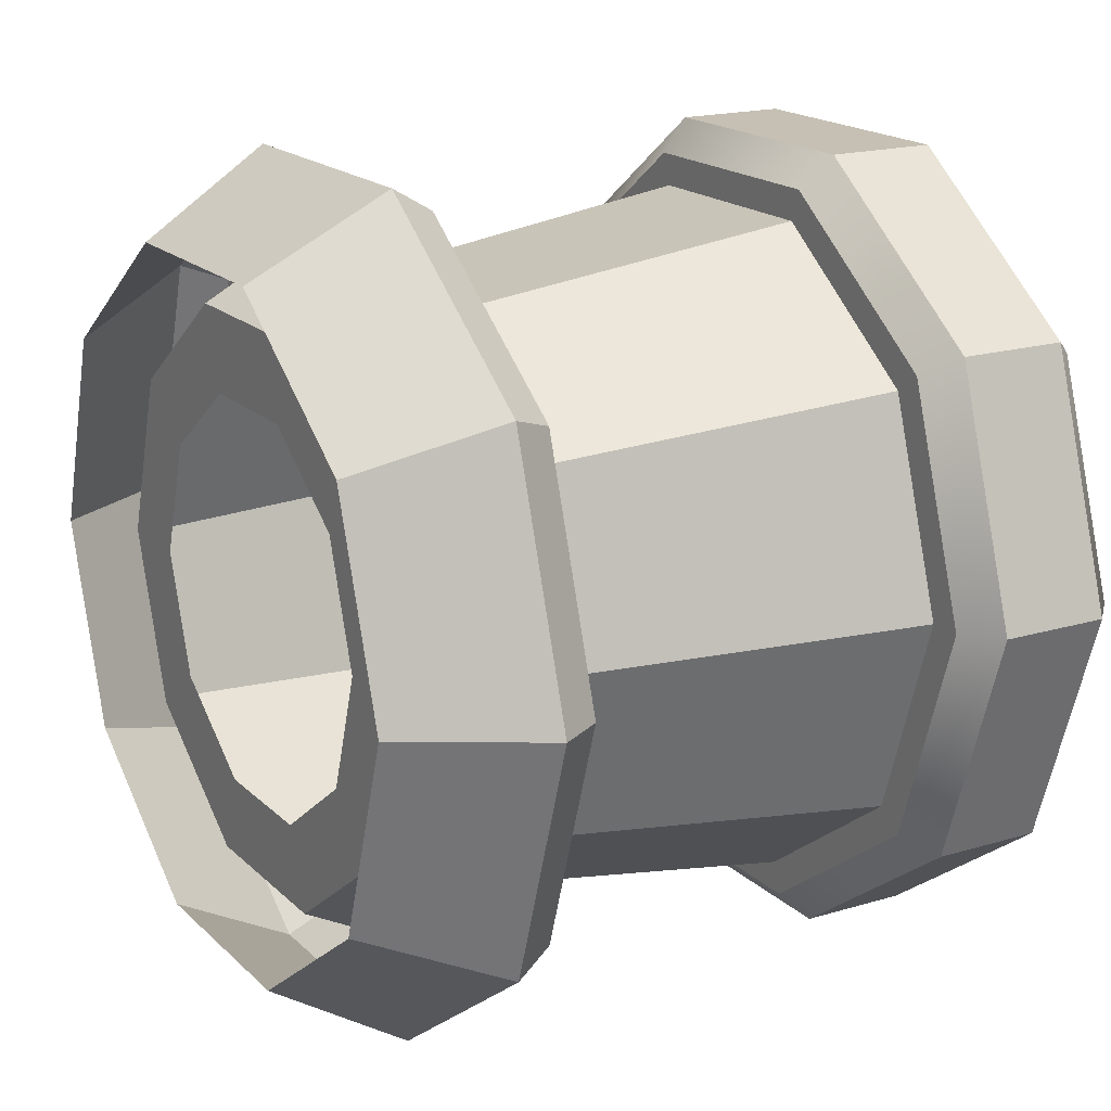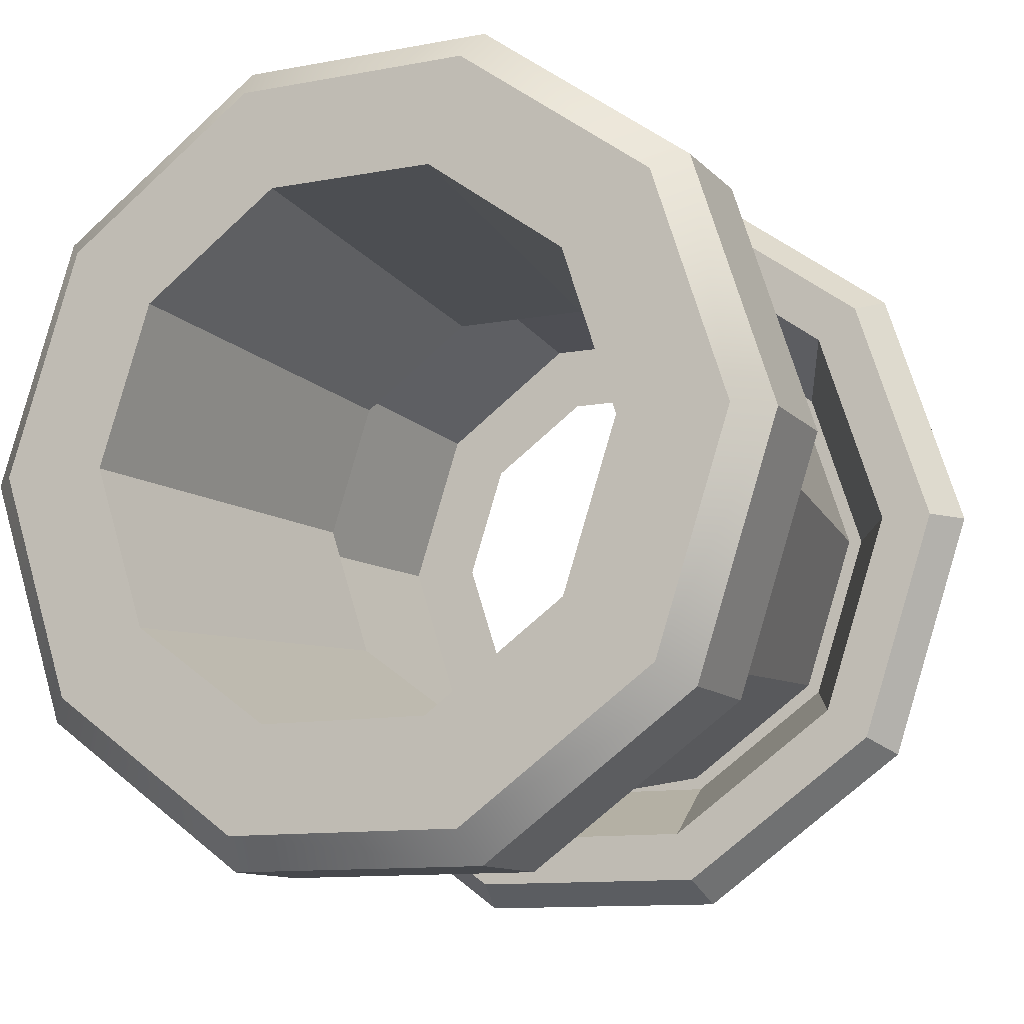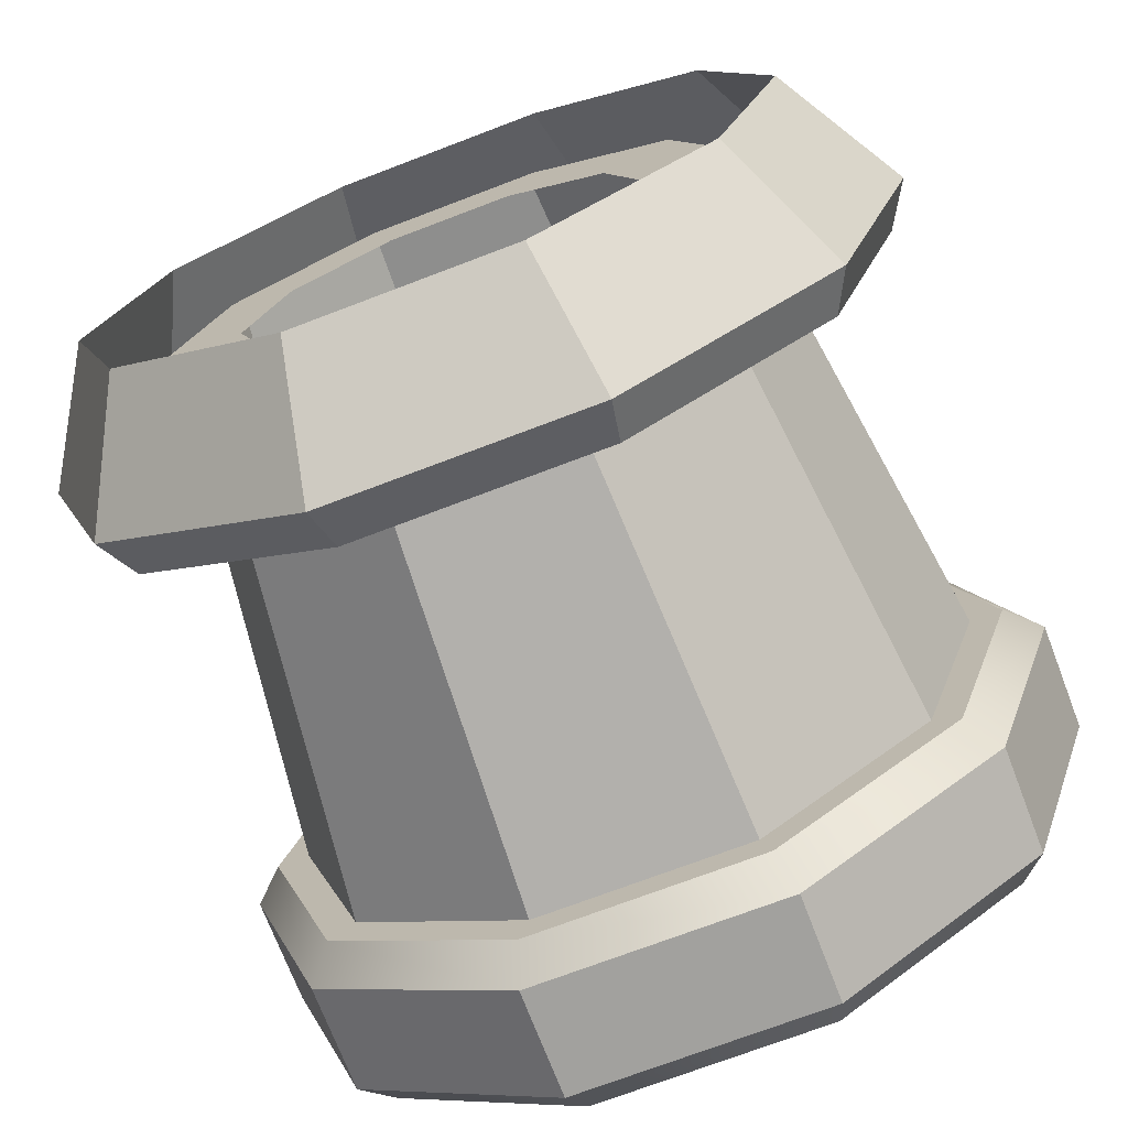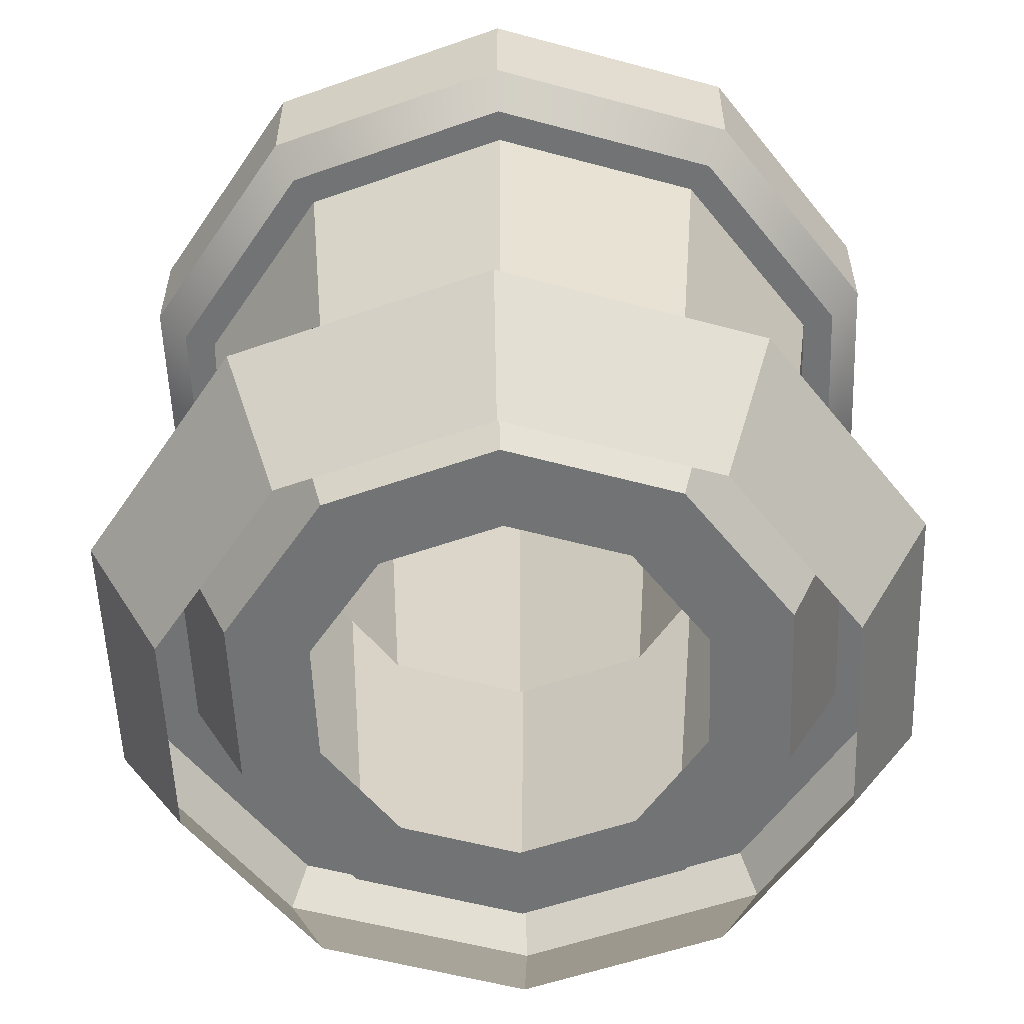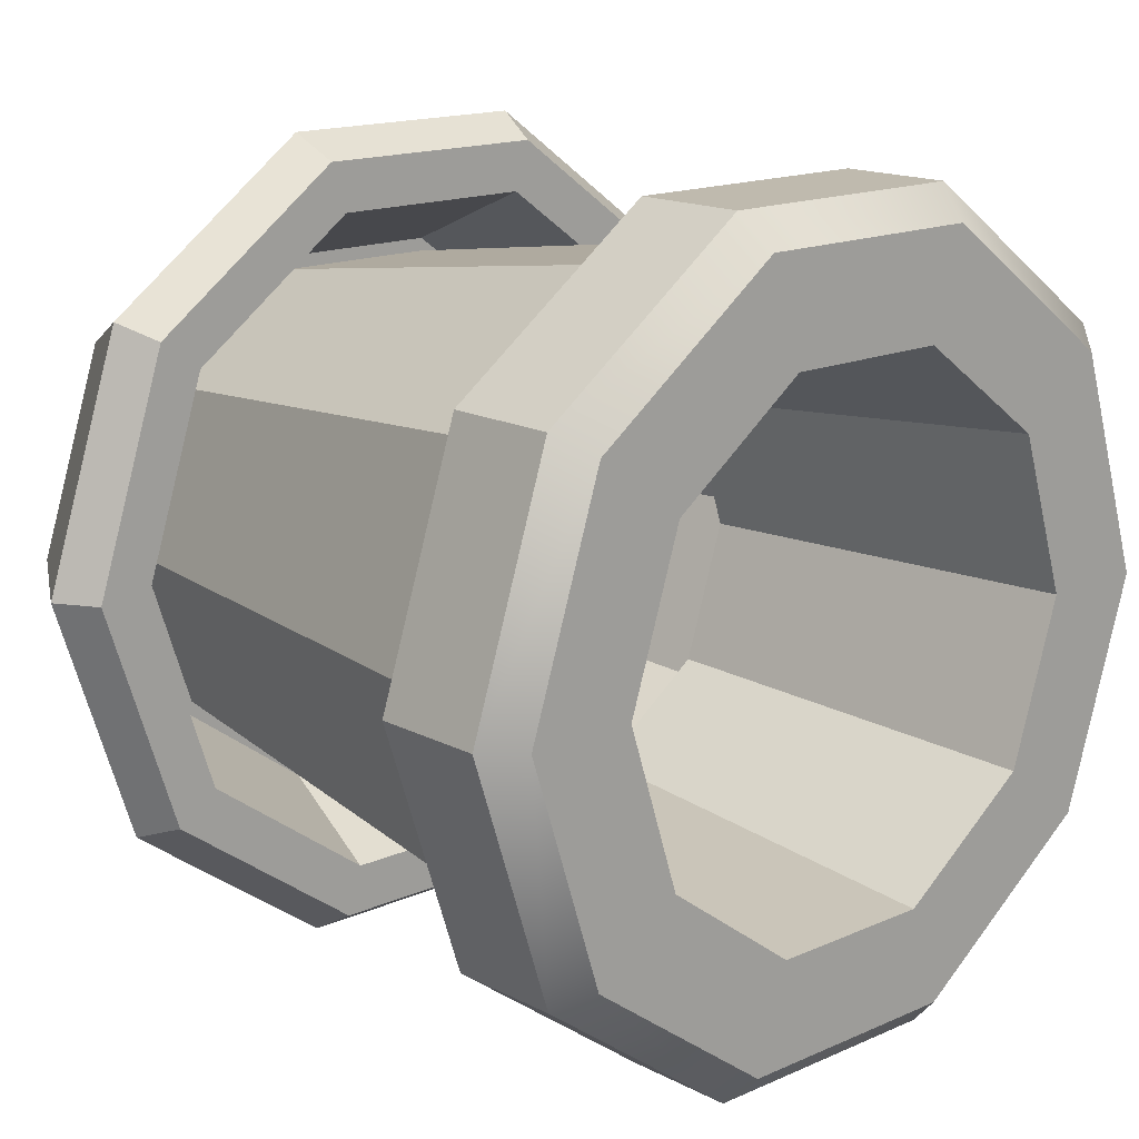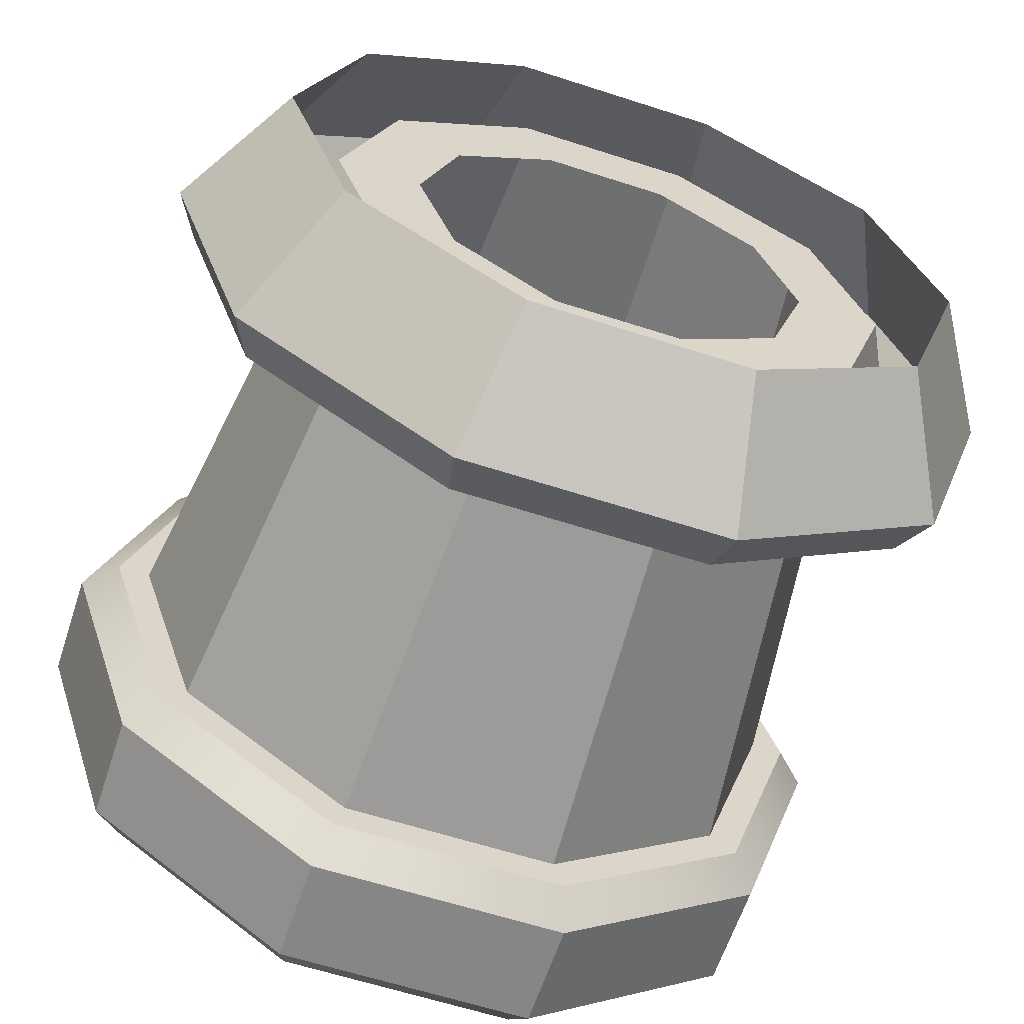
<metadata>
{"format":"obj","ext":"obj","renderer":"f3d","projection":"perspective","resolution":1024,"background":"white","views":[{"elev":18.1,"azim":59.7,"up":"+Z"},{"elev":-11.2,"azim":-155.1,"up":"+Z"},{"elev":-72.0,"azim":20.9,"up":"+Z"},{"elev":-55.9,"azim":-159.8,"up":"+Y"},{"elev":15.7,"azim":137.3,"up":"+Z"},{"elev":-62.2,"azim":-18.2,"up":"+Z"}]}
</metadata>
<code>
g default
v 0.4673 0 -0.3395
v 0.1785 0 -0.5494
v -0.1785 0 -0.5494
v -0.4673 0 -0.3395
v -0.5777 0 0
v -0.4673 0 0.3395
v -0.1785 0 0.5494
v 0.1785 0 0.5494
v 0.4673 0 0.3395
v 0.5777 0 0
v 0.4684 0.2888 -0.3403
v 0.1789 0.2888 -0.5506
v -0.1789 0.2888 -0.5506
v -0.4684 0.2888 -0.3403
v -0.579 0.2888 0
v -0.4684 0.2888 0.3403
v -0.1789 0.2888 0.5506
v 0.1789 0.2888 0.5506
v 0.4684 0.2888 0.3403
v 0.579 0.2888 0
v 0.3848 0.07971 -0.2795
v 0.147 0.07971 -0.4523
v -0.147 0.07971 -0.4523
v -0.3848 0.07971 -0.2795
v -0.4756 0.07971 0
v -0.3848 0.07971 0.2795
v -0.147 0.07971 0.4523
v 0.147 0.07971 0.4523
v 0.3848 0.07971 0.2795
v 0.4756 0.07971 0
v 0.1039 0.07971 -0.3196
v -0.1039 0.07971 -0.3196
v -0.2719 0.07971 -0.1975
v -0.3361 0.07971 0
v -0.2719 0.07971 0.1975
v -0.1039 0.07971 0.3196
v 0.1039 0.07971 0.3196
v 0.2719 0.07971 0.1975
v 0.3361 0.07971 0
v 0.2719 0.07971 -0.1975
v 0.3672 0.08547 -0.2668
v 0.1403 0.08547 -0.4317
v -0.1403 0.08547 -0.4317
v -0.3672 0.08547 -0.2668
v -0.4539 0.08547 0
v -0.3672 0.08547 0.2668
v -0.1403 0.08547 0.4317
v 0.1403 0.08547 0.4317
v 0.3672 0.08547 0.2668
v 0.4539 0.08547 0
v 0.4673 0.9387 -0.3395
v 0.1785 0.9387 -0.5494
v -0.1785 0.9387 -0.5494
v -0.4673 0.9387 -0.3395
v -0.5777 0.9387 0
v -0.4673 0.9387 0.3395
v -0.1785 0.9387 0.5494
v 0.1785 0.9387 0.5494
v 0.4673 0.9387 0.3395
v 0.5777 0.9387 0
v 0.3676 1.228 -0.2671
v 0.1404 1.228 -0.4322
v -0.1404 1.228 -0.4322
v -0.3676 1.228 -0.2671
v -0.4544 1.228 0
v -0.3676 1.228 0.2671
v -0.1404 1.228 0.4322
v 0.1404 1.228 0.4322
v 0.3676 1.228 0.2671
v 0.4544 1.228 0
v 0.3085 0.5758 -0.2242
v 0.1179 0.5758 -0.3627
v -0.1179 0.5758 -0.3627
v -0.3085 0.5758 -0.2242
v -0.3814 0.5758 0
v -0.3085 0.5758 0.2242
v -0.1179 0.5758 0.3627
v 0.1179 0.5758 0.3627
v 0.3085 0.5758 0.2242
v 0.3814 0.5758 0
v 0.5566 0.9912 -0.4044
v 0.512 0.9387 -0.372
v 0.2126 0.9912 -0.6544
v 0.1956 0.9387 -0.6019
v 0.2126 1.175 -0.6544
v 0.1956 1.228 -0.6019
v 0.5566 1.175 -0.4044
v 0.512 1.228 -0.372
v -0.2126 0.9912 -0.6544
v -0.1956 0.9387 -0.6019
v -0.2126 1.175 -0.6544
v -0.1956 1.228 -0.6019
v -0.5566 0.9912 -0.4044
v -0.512 0.9387 -0.372
v -0.5566 1.175 -0.4044
v -0.512 1.228 -0.372
v -0.6881 0.9912 0
v -0.6329 0.9387 -0
v -0.6881 1.175 0
v -0.6329 1.228 -0
v -0.5566 0.9912 0.4044
v -0.512 0.9387 0.372
v -0.5566 1.175 0.4044
v -0.512 1.228 0.372
v -0.2126 0.9912 0.6544
v -0.1956 0.9387 0.6019
v -0.2126 1.175 0.6544
v -0.1956 1.228 0.6019
v 0.2126 0.9912 0.6544
v 0.1956 0.9387 0.6019
v 0.2126 1.175 0.6544
v 0.1956 1.228 0.6019
v 0.5566 0.9912 0.4044
v 0.512 0.9387 0.372
v 0.5566 1.175 0.4044
v 0.512 1.228 0.372
v 0.6881 0.9912 0
v 0.6329 0.9387 0
v 0.6881 1.175 0
v 0.6329 1.228 -0
v 0.574 0.2172 -0.417
v 0.5388 0.2888 -0.3915
v 0.2193 0.2172 -0.6748
v 0.2058 0.2888 -0.6334
v -0.2193 0.2172 -0.6748
v -0.2058 0.2888 -0.6334
v -0.574 0.2172 -0.417
v -0.5388 0.2888 -0.3915
v -0.7095 0.2172 0
v -0.666 0.2888 0
v -0.574 0.2172 0.417
v -0.5388 0.2888 0.3915
v -0.2193 0.2172 0.6748
v -0.2058 0.2888 0.6334
v 0.2193 0.2172 0.6748
v 0.2058 0.2888 0.6334
v 0.574 0.2172 0.417
v 0.5388 0.2888 0.3915
v 0.7095 0.2172 0
v 0.666 0.2888 -0
g pot:pCylinder3
f 11 12 22 21
f 12 13 23 22
f 13 14 24 23
f 14 15 25 24
f 15 16 26 25
f 16 17 27 26
f 17 18 28 27
f 18 19 29 28
f 19 20 30 29
f 20 11 21 30
f 22 23 32 31
f 24 25 34 33
f 26 27 36 35
f 28 29 38 37
f 30 21 40 39
f 25 26 35 34
f 27 28 37 36
f 23 24 33 32
f 21 22 31 40
f 29 30 39 38
f 42 52 51 41
f 43 53 52 42
f 44 54 53 43
f 45 55 54 44
f 46 56 55 45
f 47 57 56 46
f 48 58 57 47
f 49 59 58 48
f 50 60 59 49
f 41 51 60 50
f 61 62 72 71
f 62 63 73 72
f 63 64 74 73
f 64 65 75 74
f 65 66 76 75
f 66 67 77 76
f 67 68 78 77
f 68 69 79 78
f 69 70 80 79
f 70 61 71 80
f 81 82 84 83
f 82 81 117 118
f 83 84 90 89
f 85 86 88 87
f 86 85 91 92
f 87 88 120 119
f 89 90 94 93
f 92 91 95 96
f 93 94 98 97
f 96 95 99 100
f 97 98 102 101
f 100 99 103 104
f 101 102 106 105
f 104 103 107 108
f 105 106 110 109
f 108 107 111 112
f 109 110 114 113
f 112 111 115 116
f 113 114 118 117
f 116 115 119 120
f 81 83 85 87
f 83 89 91 85
f 89 93 95 91
f 93 97 99 95
f 97 101 103 99
f 101 105 107 103
f 105 109 111 107
f 109 113 115 111
f 113 117 119 115
f 117 81 87 119
f 62 61 88 86
f 63 62 86 92
f 64 63 92 96
f 65 64 96 100
f 66 65 100 104
f 67 66 104 108
f 68 67 108 112
f 69 68 112 116
f 70 69 116 120
f 61 70 120 88
f 51 52 84 82
f 52 53 90 84
f 53 54 94 90
f 54 55 98 94
f 55 56 102 98
f 56 57 106 102
f 57 58 110 106
f 58 59 114 110
f 59 60 118 114
f 60 51 82 118
f 121 122 140 139
f 122 121 123 124
f 124 123 125 126
f 126 125 127 128
f 128 127 129 130
f 130 129 131 132
f 132 131 133 134
f 134 133 135 136
f 136 135 137 138
f 138 137 139 140
f 1 2 123 121
f 2 3 125 123
f 3 4 127 125
f 4 5 129 127
f 5 6 131 129
f 6 7 133 131
f 7 8 135 133
f 8 9 137 135
f 9 10 139 137
f 10 1 121 139
f 122 124 12 11
f 124 126 13 12
f 126 128 14 13
f 128 130 15 14
f 130 132 16 15
f 132 134 17 16
f 134 136 18 17
f 136 138 19 18
f 138 140 20 19
f 140 122 11 20

</code>
